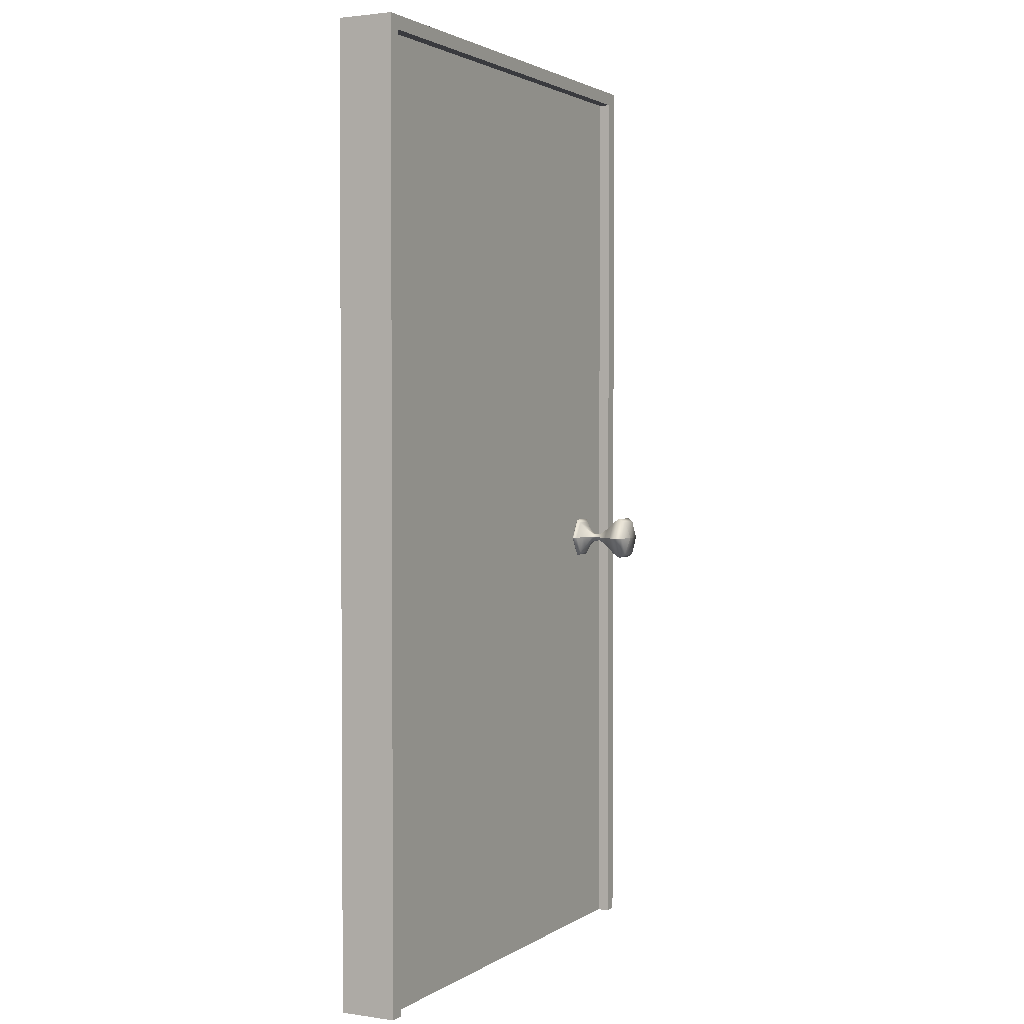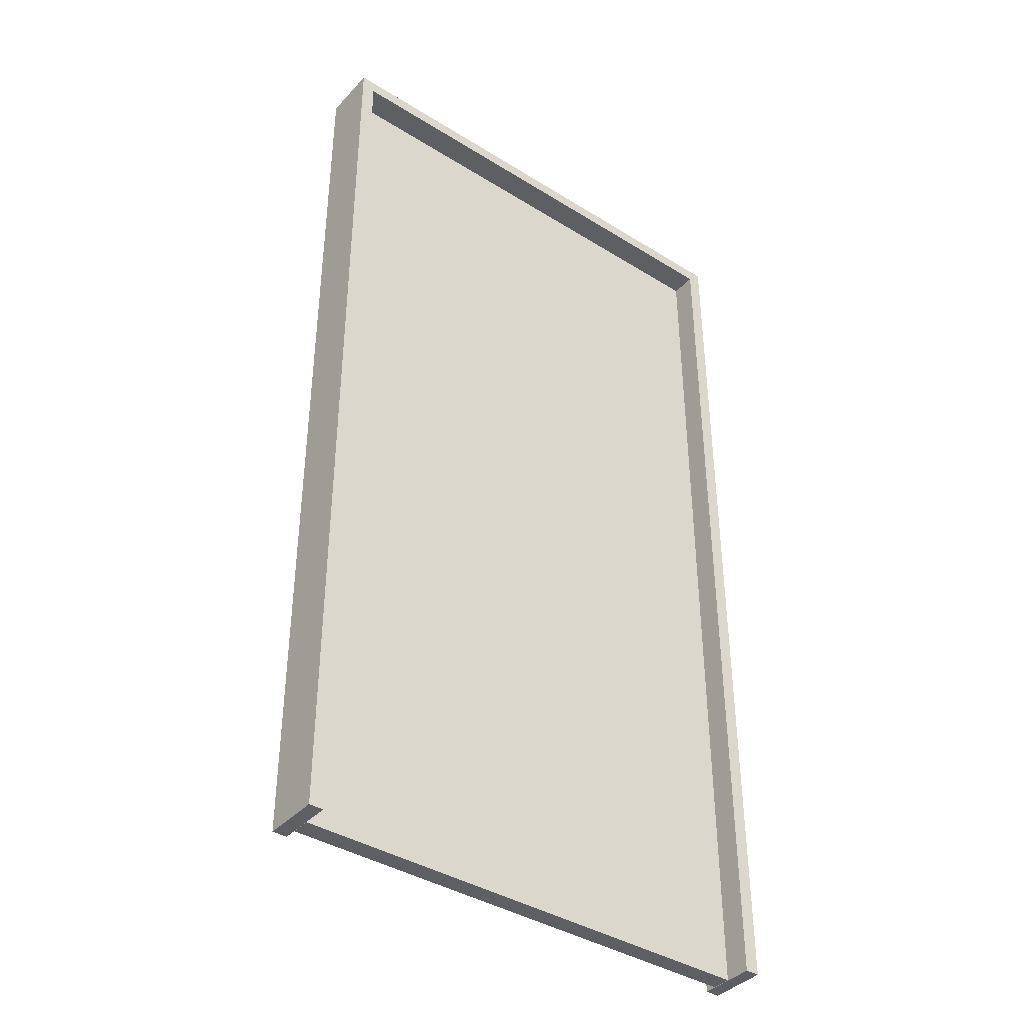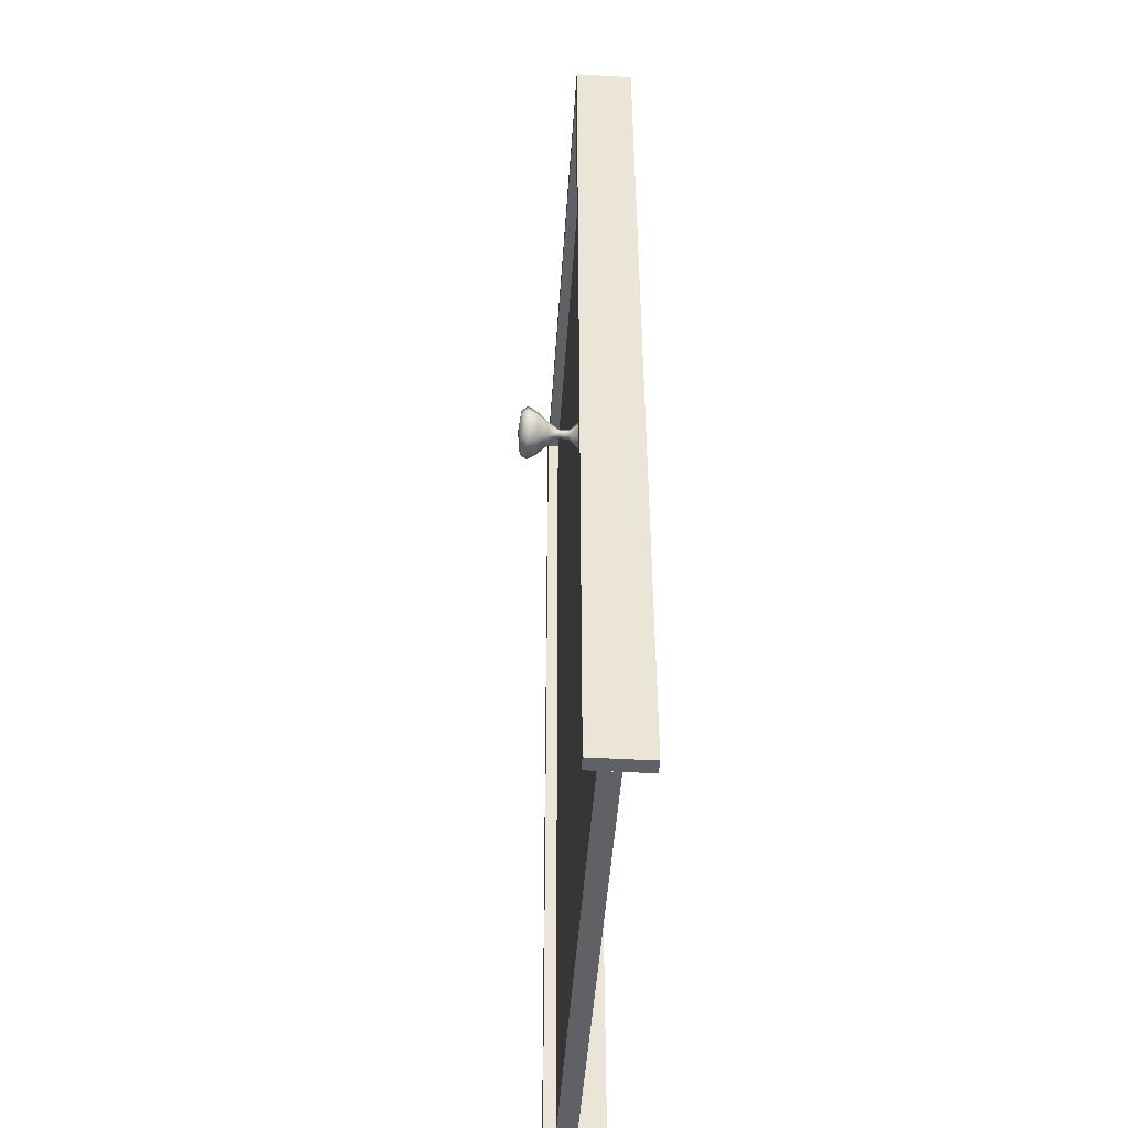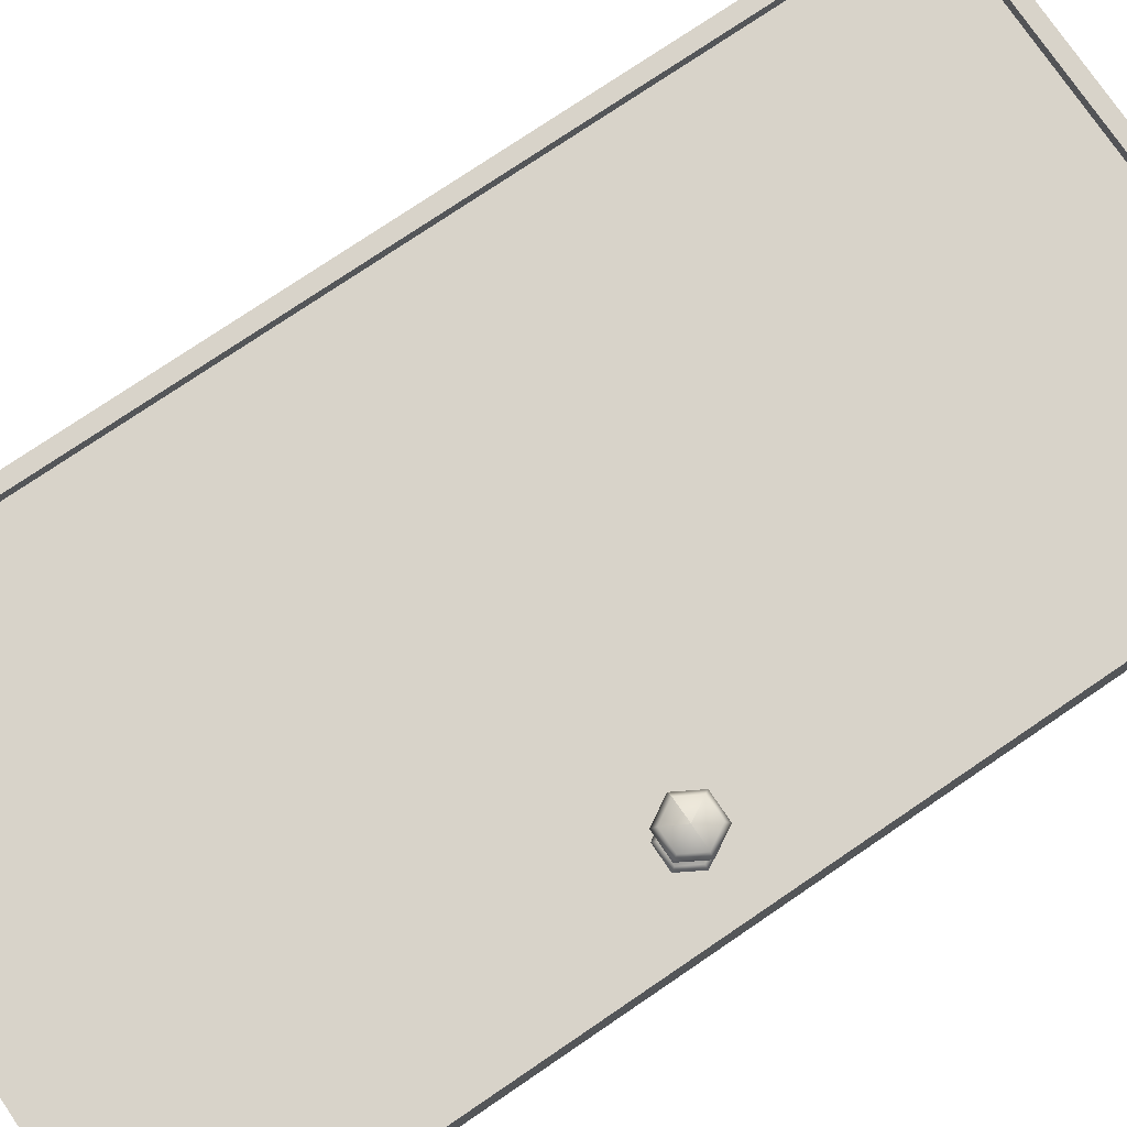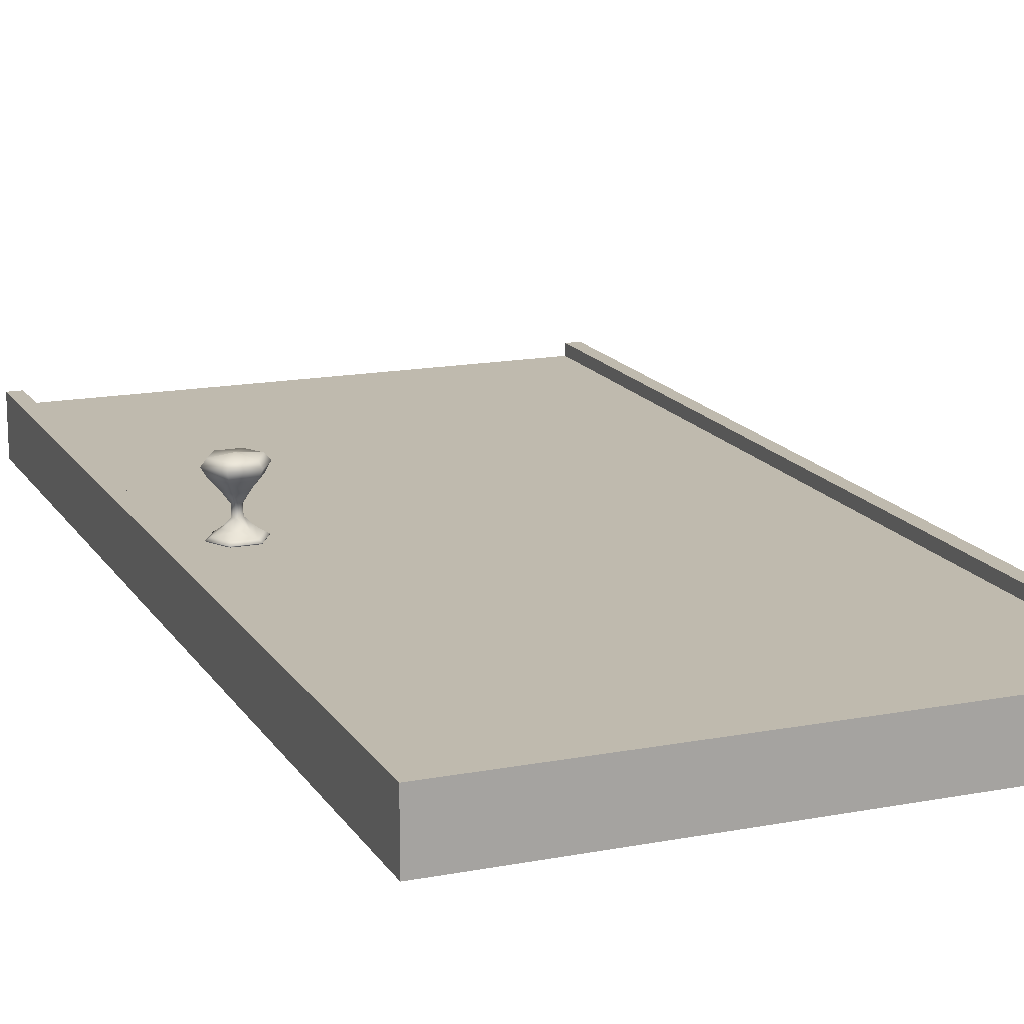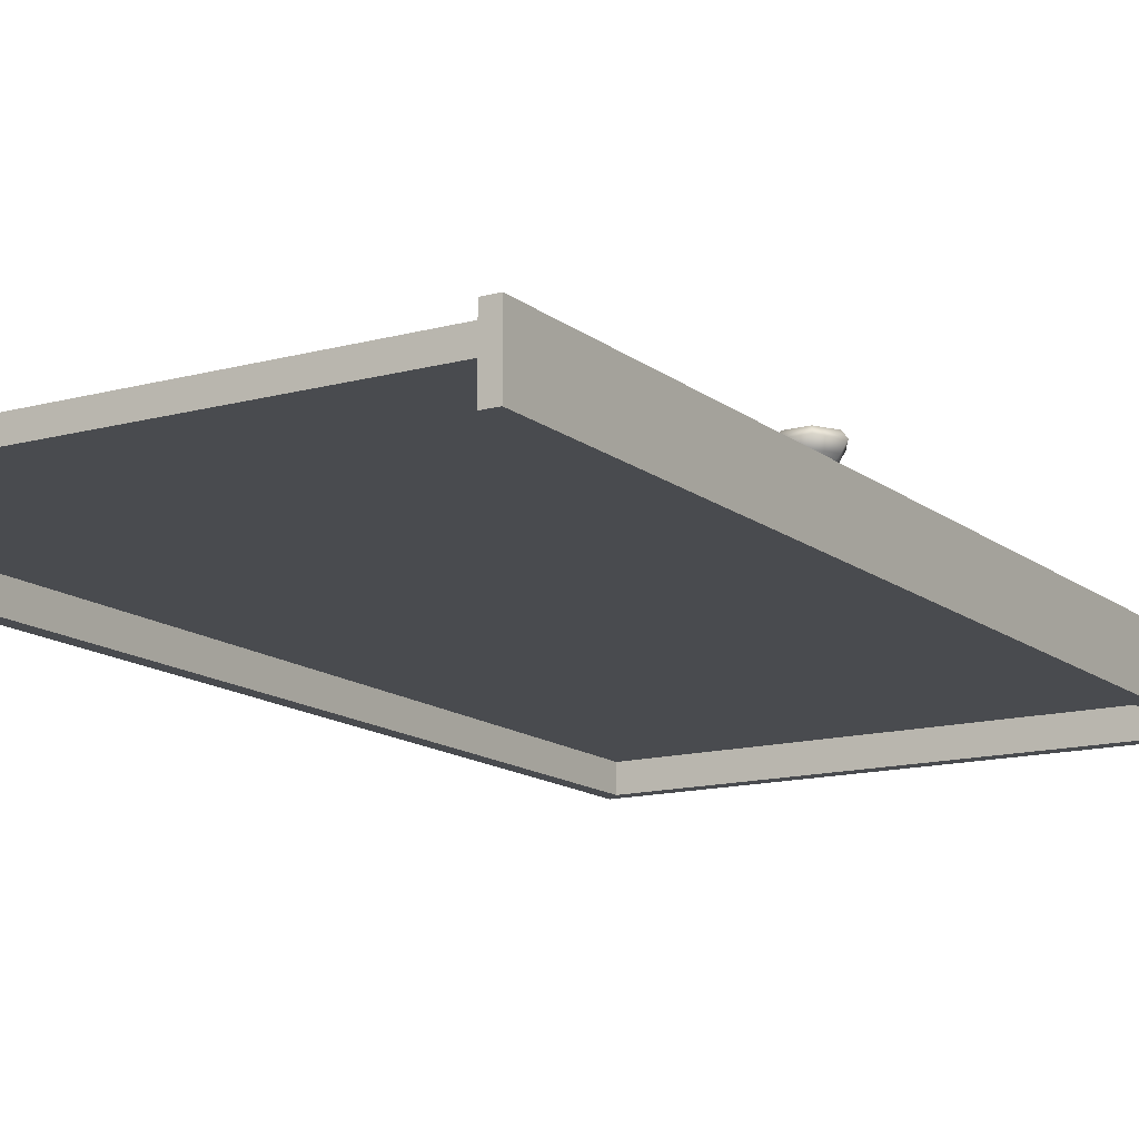
<metadata>
{"format":"obj","ext":"obj","renderer":"f3d","projection":"perspective","resolution":1024,"background":"white","views":[{"elev":2.2,"azim":-62.8,"up":"+Y"},{"elev":-39.5,"azim":142.3,"up":"+Y"},{"elev":-47.0,"azim":86.3,"up":"+Y"},{"elev":75.9,"azim":55.8,"up":"+Z"},{"elev":15.8,"azim":158.3,"up":"+Z"},{"elev":-13.8,"azim":31.4,"up":"+Z"}]}
</metadata>
<code>
o Curve_Porta
v 40.47 -6.032 2.029
v 37.15 -6.032 2.001
v 35.63 -6.032 2.014
v 35.53 -6.032 2.211
v 36.41 -6.032 2.736
v 37.86 -6.032 3.732
v 39.48 -6.032 5.341
v 39.62 -6.032 7.284
v 38.1 -6.032 9.441
v 36.17 -6.032 11.56
v 35.09 -6.032 13.39
v 36.1 -6.032 14.67
v 40.47 -6.032 15.15
v 40.47 -6.032 15.15
v 38.29 -9.818 14.67
v 37.78 -10.7 13.39
v 38.32 -9.76 11.56
v 39.29 -8.088 9.442
v 40.05 -6.77 7.284
v 39.98 -6.893 5.341
v 39.17 -8.295 3.732
v 38.44 -9.556 2.736
v 38 -10.32 2.211
v 38.05 -10.22 2.014
v 38.81 -8.915 2.001
v 40.47 -6.032 2.029
v 40.47 -6.032 2.029
v 42.14 -8.915 2.001
v 42.9 -10.22 2.014
v 42.95 -10.32 2.211
v 42.51 -9.556 2.736
v 41.78 -8.295 3.732
v 40.97 -6.893 5.341
v 40.9 -6.77 7.284
v 41.66 -8.088 9.442
v 42.63 -9.76 11.56
v 43.17 -10.7 13.39
v 42.66 -9.818 14.67
v 40.47 -6.032 15.15
v 40.47 -6.032 15.15
v 44.85 -6.032 14.67
v 45.86 -6.032 13.39
v 44.78 -6.032 11.56
v 42.85 -6.032 9.441
v 41.33 -6.032 7.284
v 41.47 -6.032 5.341
v 43.09 -6.032 3.732
v 44.54 -6.032 2.736
v 45.42 -6.032 2.211
v 45.32 -6.032 2.014
v 43.8 -6.032 2.001
v 40.47 -6.032 2.029
v 40.47 -6.032 2.029
v 42.14 -3.149 2.001
v 42.9 -1.84 2.014
v 42.95 -1.745 2.211
v 42.51 -2.508 2.736
v 41.78 -3.769 3.732
v 40.97 -5.17 5.341
v 40.9 -5.294 7.284
v 41.66 -3.976 9.441
v 42.63 -2.304 11.56
v 43.17 -1.365 13.39
v 42.66 -2.246 14.67
v 40.47 -6.032 15.15
v 40.47 -6.032 15.15
v 38.29 -2.246 14.67
v 37.78 -1.365 13.39
v 38.32 -2.304 11.56
v 39.29 -3.976 9.441
v 40.05 -5.294 7.284
v 39.98 -5.17 5.341
v 39.17 -3.769 3.732
v 38.44 -2.508 2.736
v 38 -1.745 2.211
v 38.05 -1.84 2.014
v 38.81 -3.149 2.001
v 40.47 -6.032 2.029
v 40.47 -6.032 2.029
v 37.15 -6.032 2.001
v 35.63 -6.032 2.014
v 35.53 -6.032 2.211
v 36.41 -6.032 2.736
v 37.86 -6.032 3.732
v 39.48 -6.032 5.341
v 39.62 -6.032 7.284
v 38.1 -6.032 9.441
v 36.17 -6.032 11.56
v 35.09 -6.032 13.39
v 36.1 -6.032 14.67
v 40.47 -6.032 15.15
v 50.99 100 -2.008
v 50.99 -100 -2.008
v -50.99 -100 -2.008
v -50.99 100 -2.008
v 50.99 100 2.008
v 50.99 -100 2.008
v -50.99 -100 2.008
v -50.99 100 2.008
v -51.05 102.9 -7.586
v -51.05 -100.1 -7.586
v -54.05 -100.1 -7.586
v -54.05 102.9 -7.586
v -54.05 102.9 4.426
v -54.05 -100.1 4.426
v -51.05 -100.1 4.426
v -51.05 102.9 4.426
v 54.09 102.9 4.426
v 54.09 -100.1 4.426
v 51.09 -100.1 4.426
v 51.09 102.9 4.426
v 51.09 102.9 -7.586
v 51.09 -100.1 -7.586
v 54.09 -100.1 -7.586
v 54.09 102.9 -7.586
v -51.05 102.9 -7.586
v 51.09 102.9 -7.586
v 51.09 100 -7.586
v -51.05 100 -7.586
v -51.05 100 4.426
v 51.09 100 4.426
v 51.09 102.9 4.426
v -51.05 102.9 4.426
f 13 12 15 14
f 12 11 16 15
f 11 10 17 16
f 10 9 18 17
f 9 8 19 18
f 8 7 20 19
f 7 6 21 20
f 6 5 22 21
f 5 4 23 22
f 4 3 24 23
f 3 2 25 24
f 2 1 26 25
f 26 27 28 25
f 25 28 29 24
f 24 29 30 23
f 23 30 31 22
f 22 31 32 21
f 21 32 33 20
f 20 33 34 19
f 19 34 35 18
f 18 35 36 17
f 17 36 37 16
f 16 37 38 15
f 15 38 39 14
f 39 38 41 40
f 38 37 42 41
f 37 36 43 42
f 36 35 44 43
f 35 34 45 44
f 34 33 46 45
f 33 32 47 46
f 32 31 48 47
f 31 30 49 48
f 30 29 50 49
f 29 28 51 50
f 28 27 52 51
f 52 53 54 51
f 51 54 55 50
f 50 55 56 49
f 49 56 57 48
f 48 57 58 47
f 47 58 59 46
f 46 59 60 45
f 45 60 61 44
f 44 61 62 43
f 43 62 63 42
f 42 63 64 41
f 41 64 65 40
f 65 64 67 66
f 64 63 68 67
f 63 62 69 68
f 62 61 70 69
f 61 60 71 70
f 60 59 72 71
f 59 58 73 72
f 58 57 74 73
f 57 56 75 74
f 56 55 76 75
f 55 54 77 76
f 54 53 78 77
f 78 79 80 77
f 77 80 81 76
f 76 81 82 75
f 75 82 83 74
f 74 83 84 73
f 73 84 85 72
f 72 85 86 71
f 71 86 87 70
f 70 87 88 69
f 69 88 89 68
f 68 89 90 67
f 67 90 91 66
f 92 93 94 95
f 96 99 98 97
f 92 96 97 93
f 93 97 98 94
f 94 98 99 95
f 96 92 95 99
f 102 103 100 101
f 102 105 104 103
f 103 104 107 100
f 100 107 106 101
f 101 106 105 102
f 107 104 105 106
f 108 111 110 109
f 114 109 110 113
f 115 108 109 114
f 112 111 108 115
f 113 110 111 112
f 113 112 115 114
f 118 119 116 117
f 118 121 120 119
f 119 120 123 116
f 116 123 122 117
f 117 122 121 118
f 123 120 121 122

</code>
